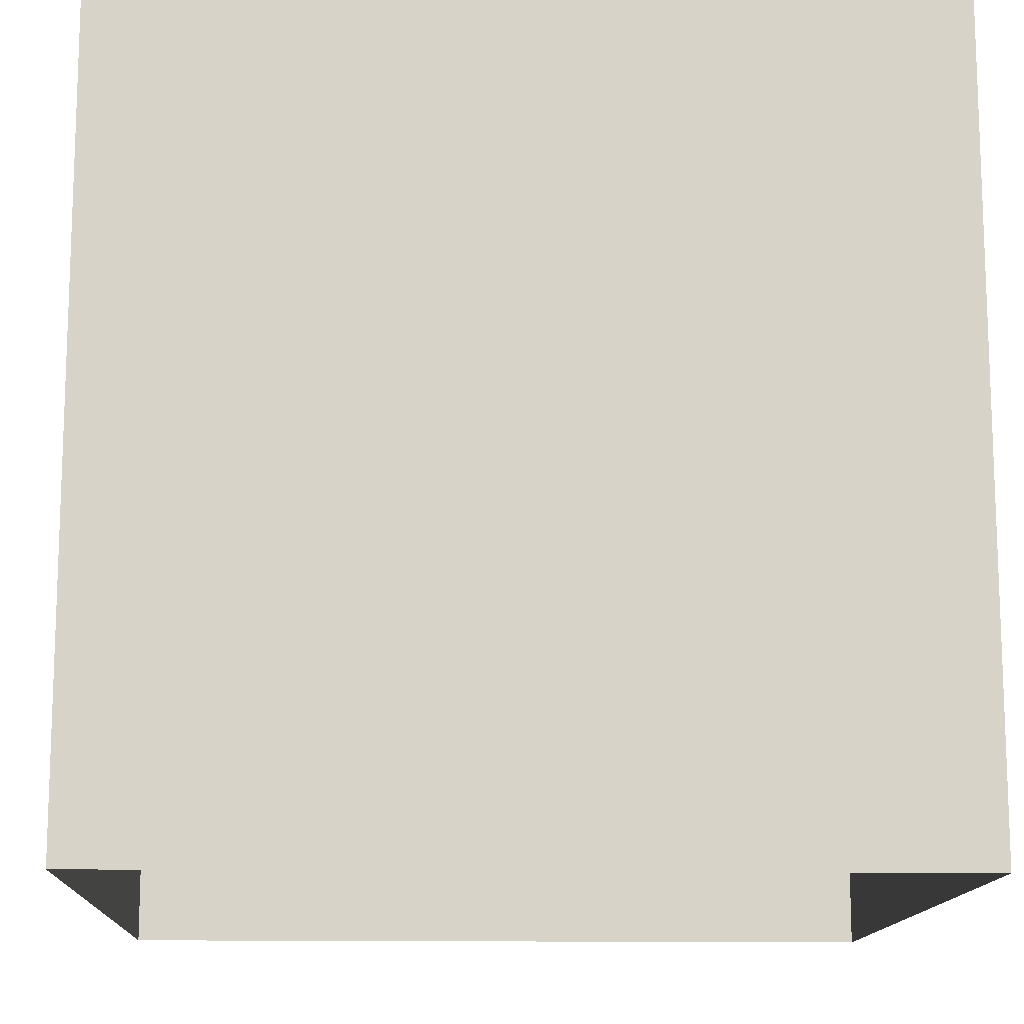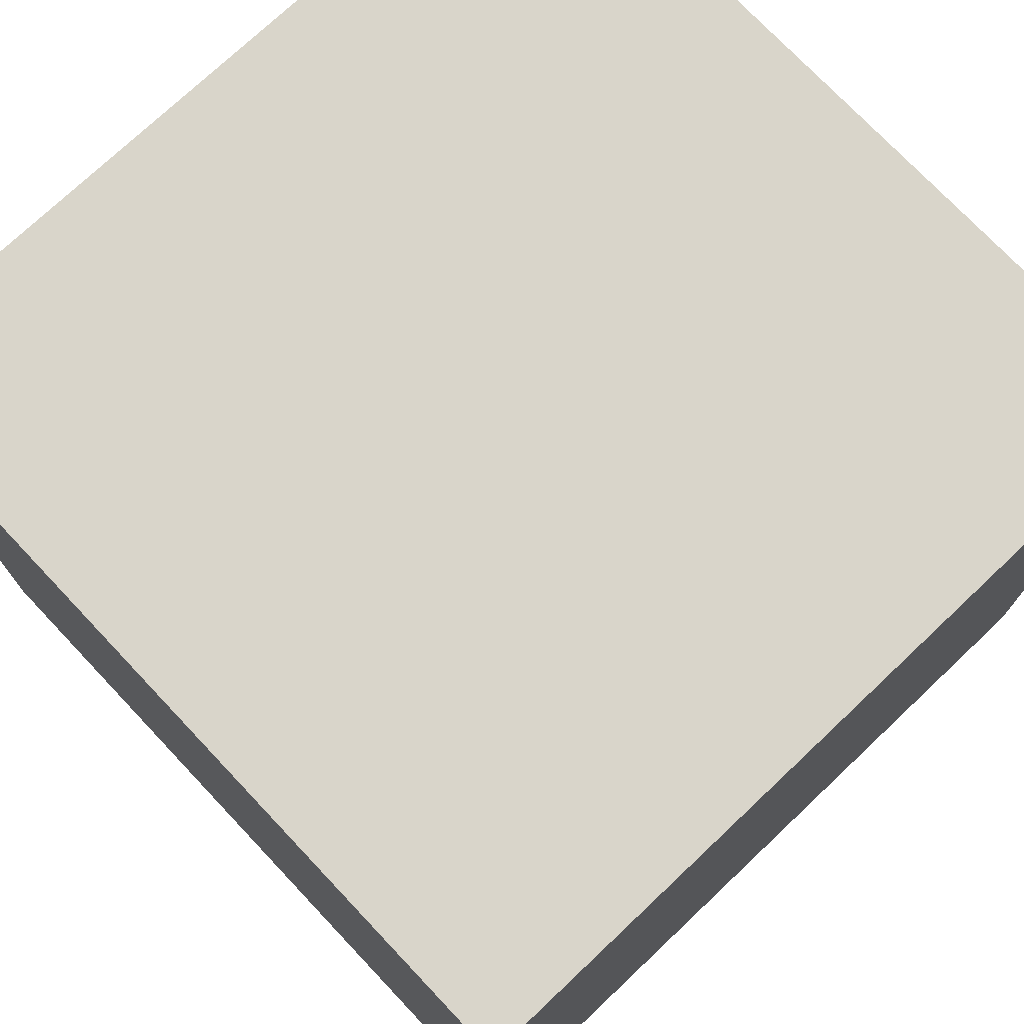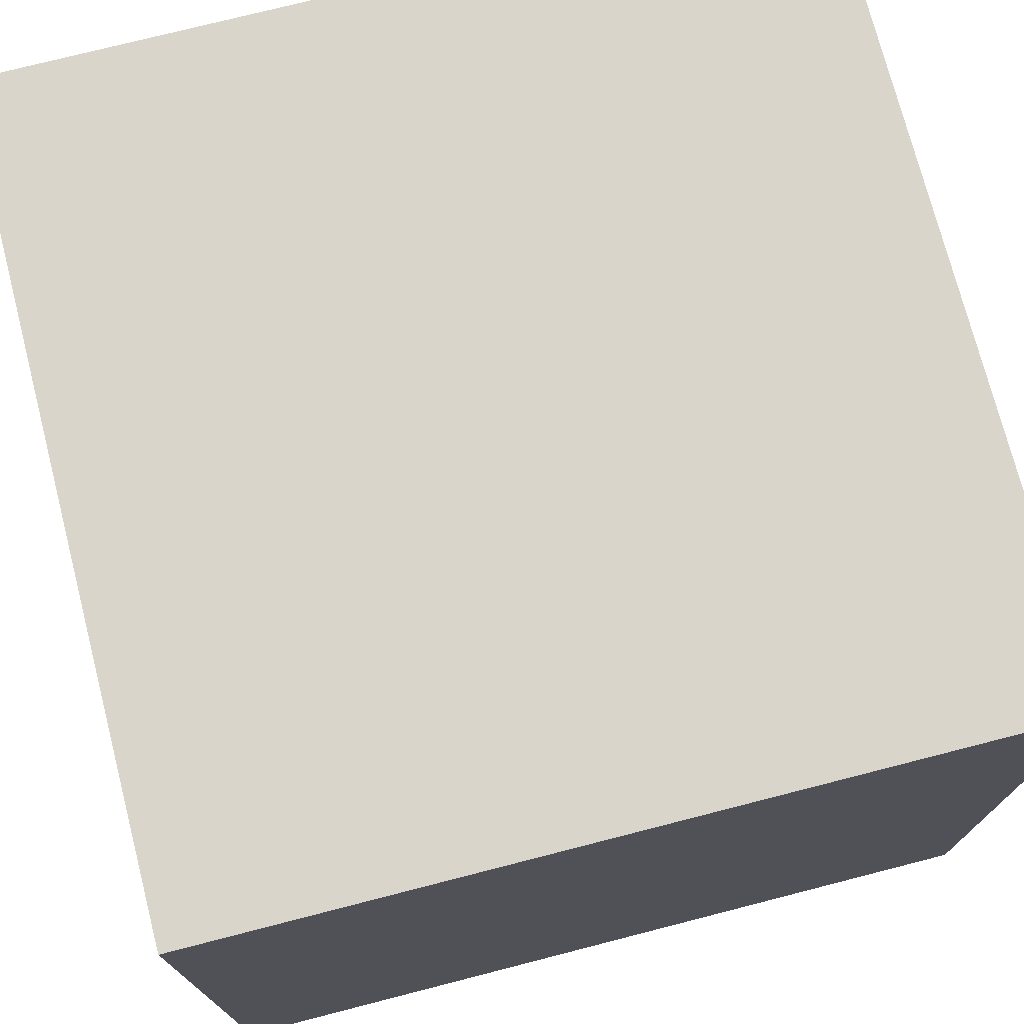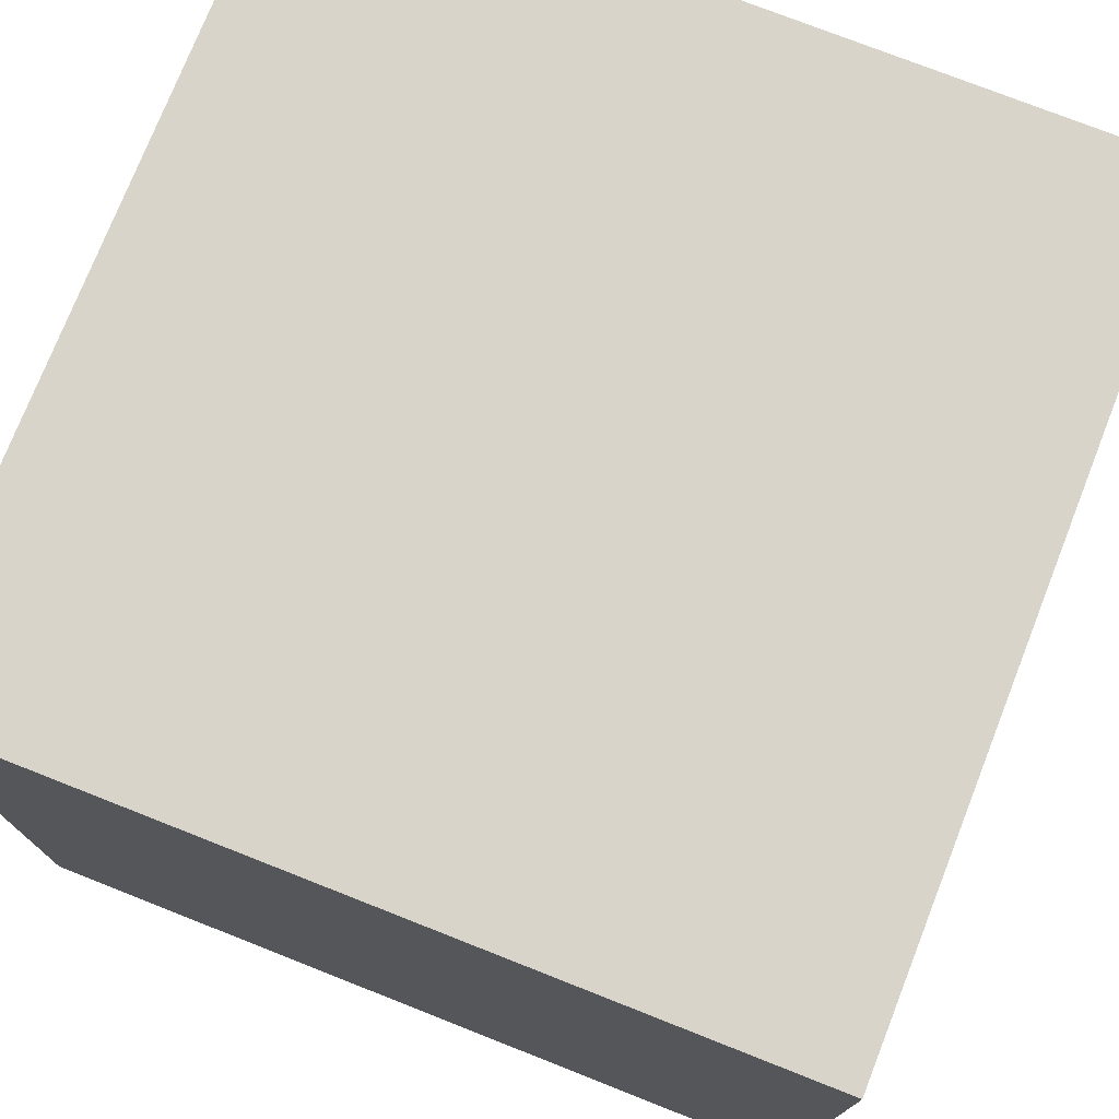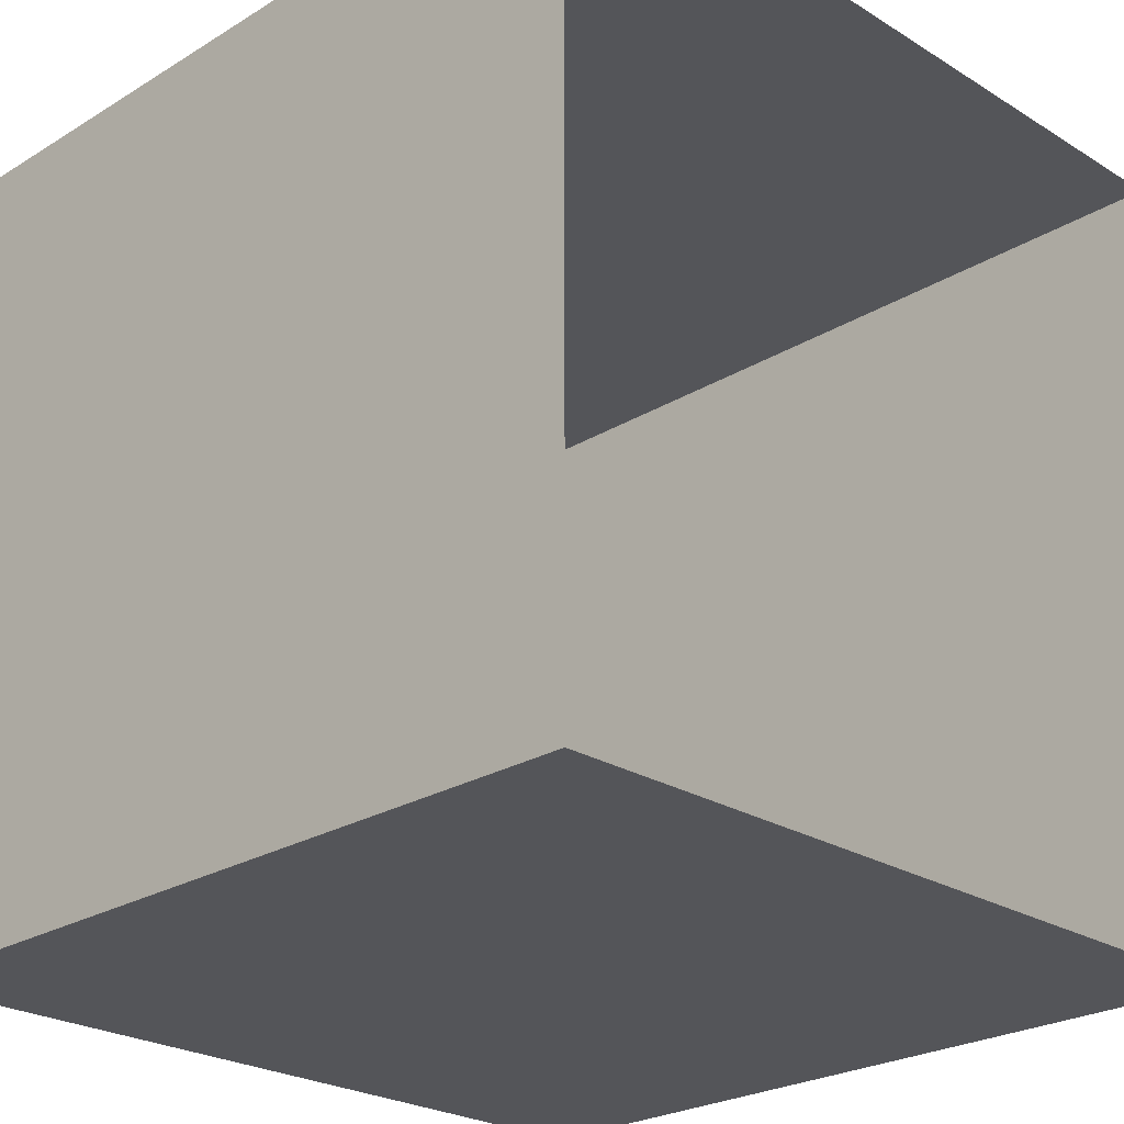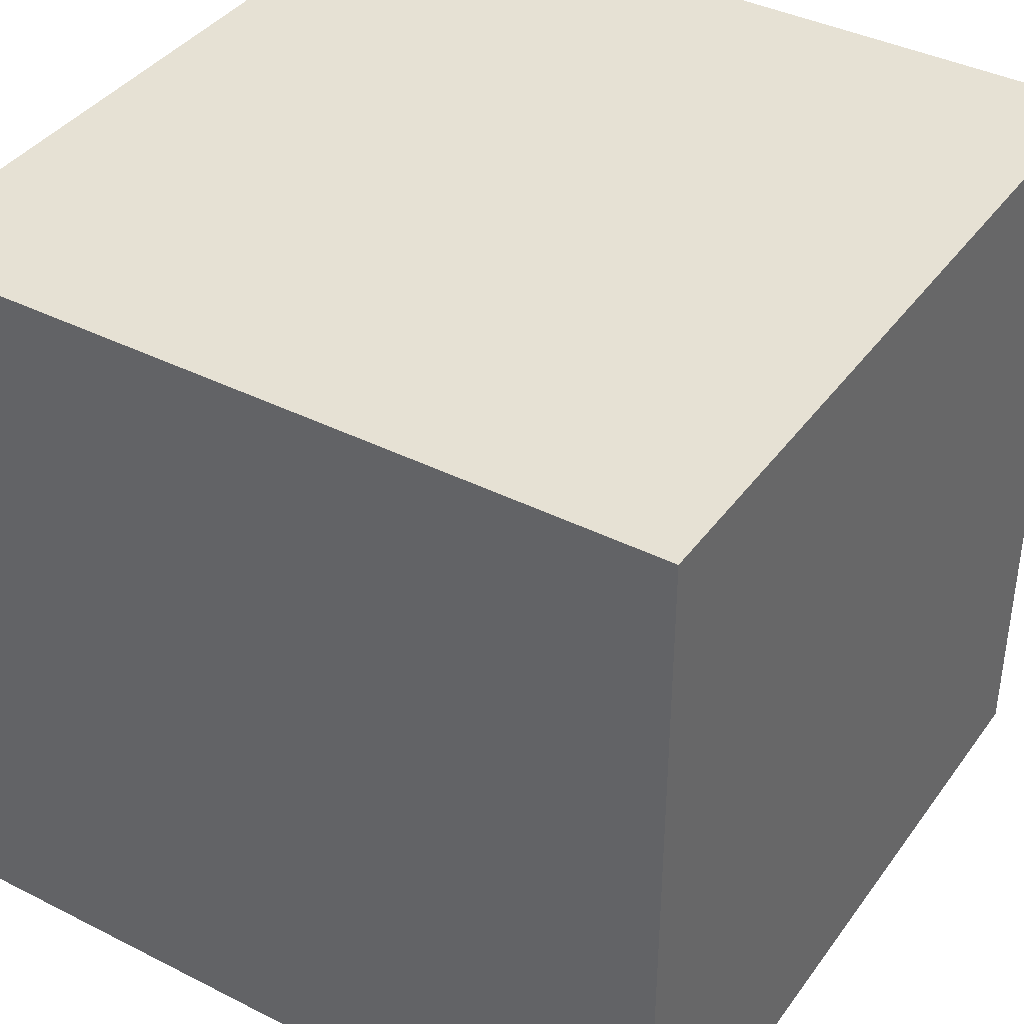
<metadata>
{"format":"obj","ext":"obj","renderer":"f3d","projection":"perspective","resolution":1024,"background":"white","views":[{"elev":-13.3,"azim":87.6,"up":"+Y"},{"elev":74.6,"azim":46.6,"up":"+Y"},{"elev":74.3,"azim":75.6,"up":"+Z"},{"elev":75.5,"azim":111.5,"up":"+Z"},{"elev":-24.7,"azim":-45.2,"up":"+Z"},{"elev":39.3,"azim":-147.8,"up":"+Y"}]}
</metadata>
<code>
o Cube
v -0.5 0 0.5
v -0.5 1 0.5
v -0.5 0 -0.5
v -0.5 1 -0.5
v 0.5 0 0.5
v 0.5 1 0.5
v 0.5 0 -0.5
v 0.5 1 -0.5
f 1 2 4 3
f 3 4 8 7
f 7 8 6 5
f 5 6 2 1
f 8 4 2 6

</code>
